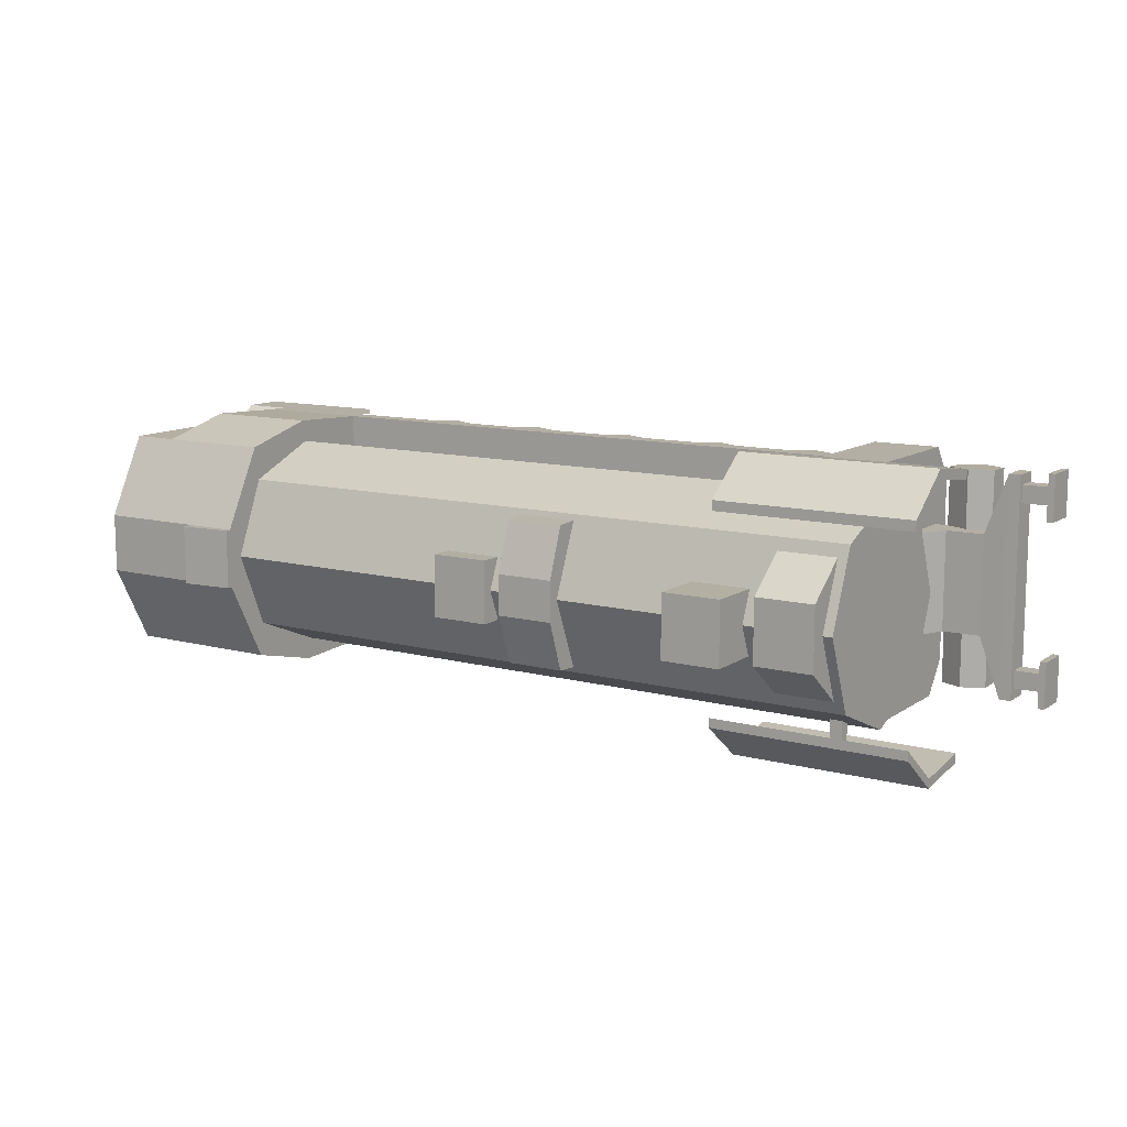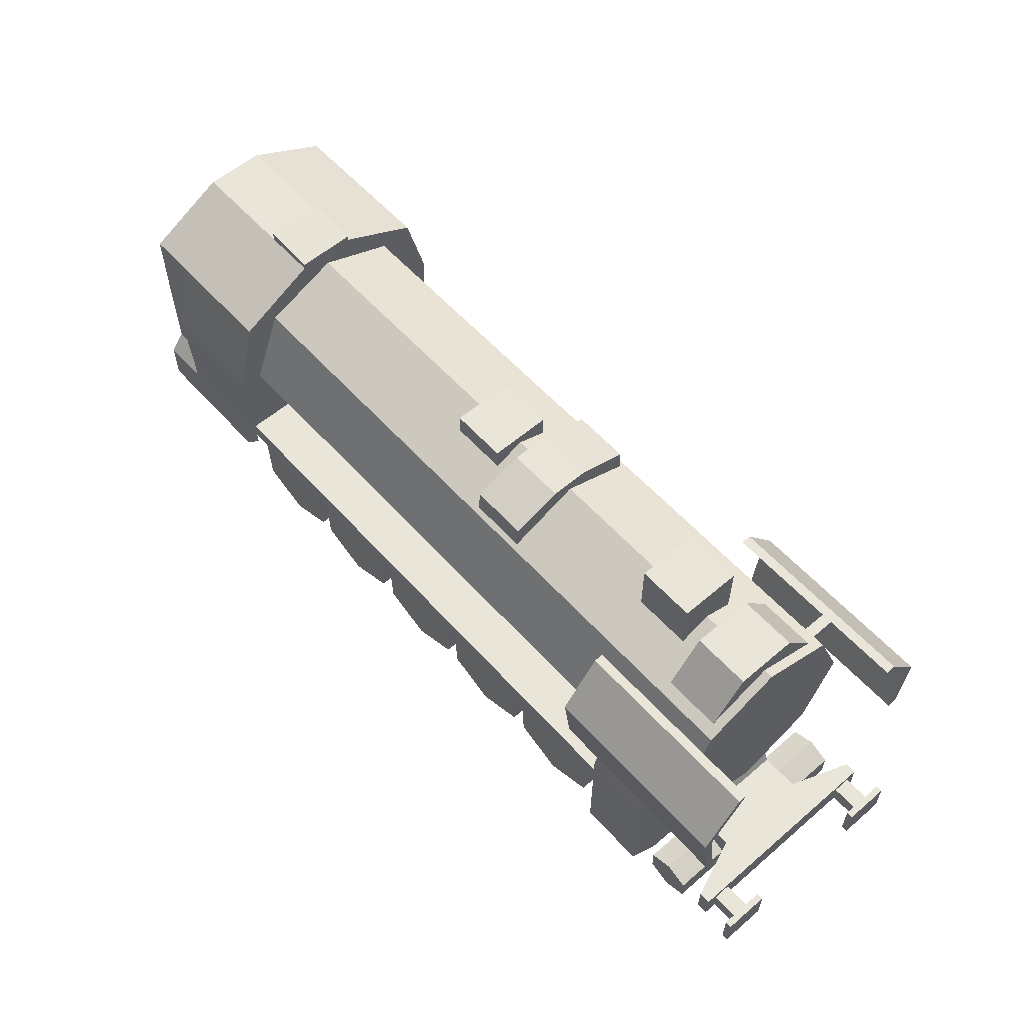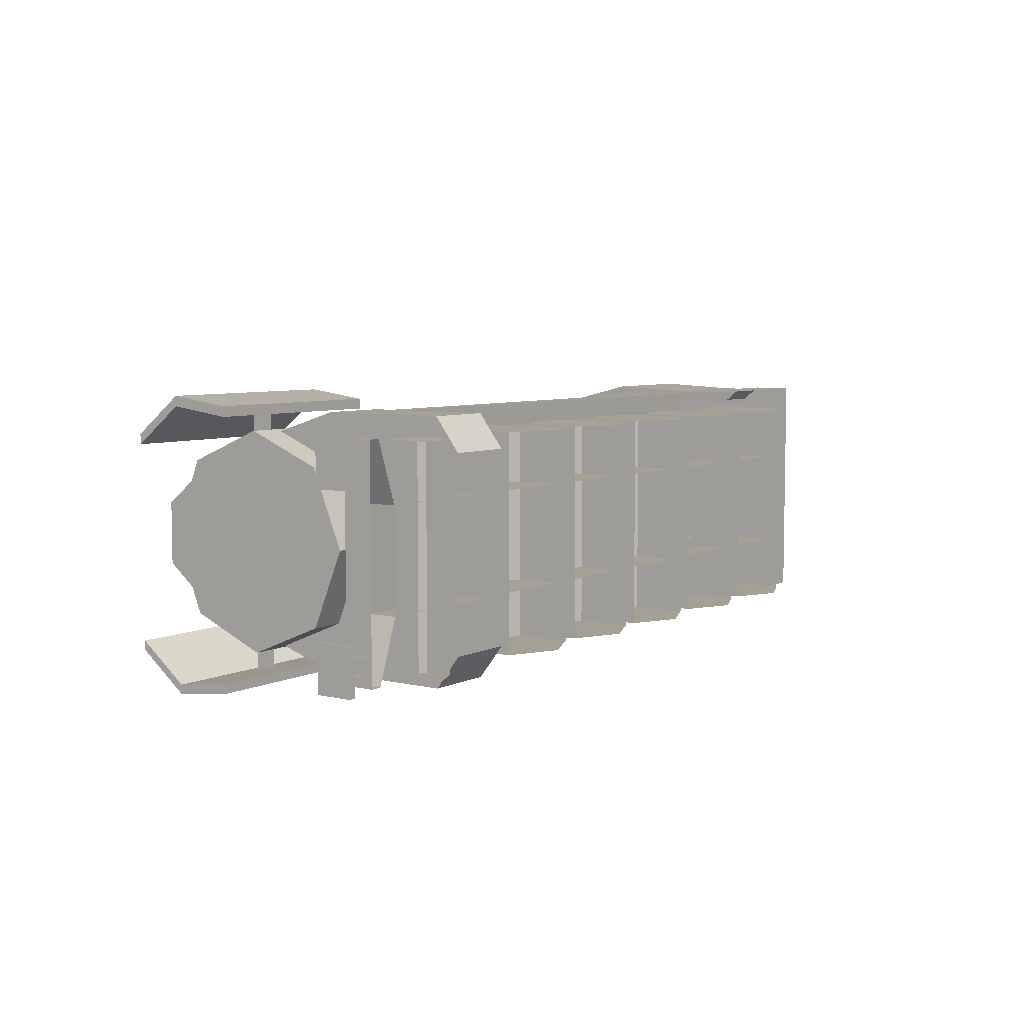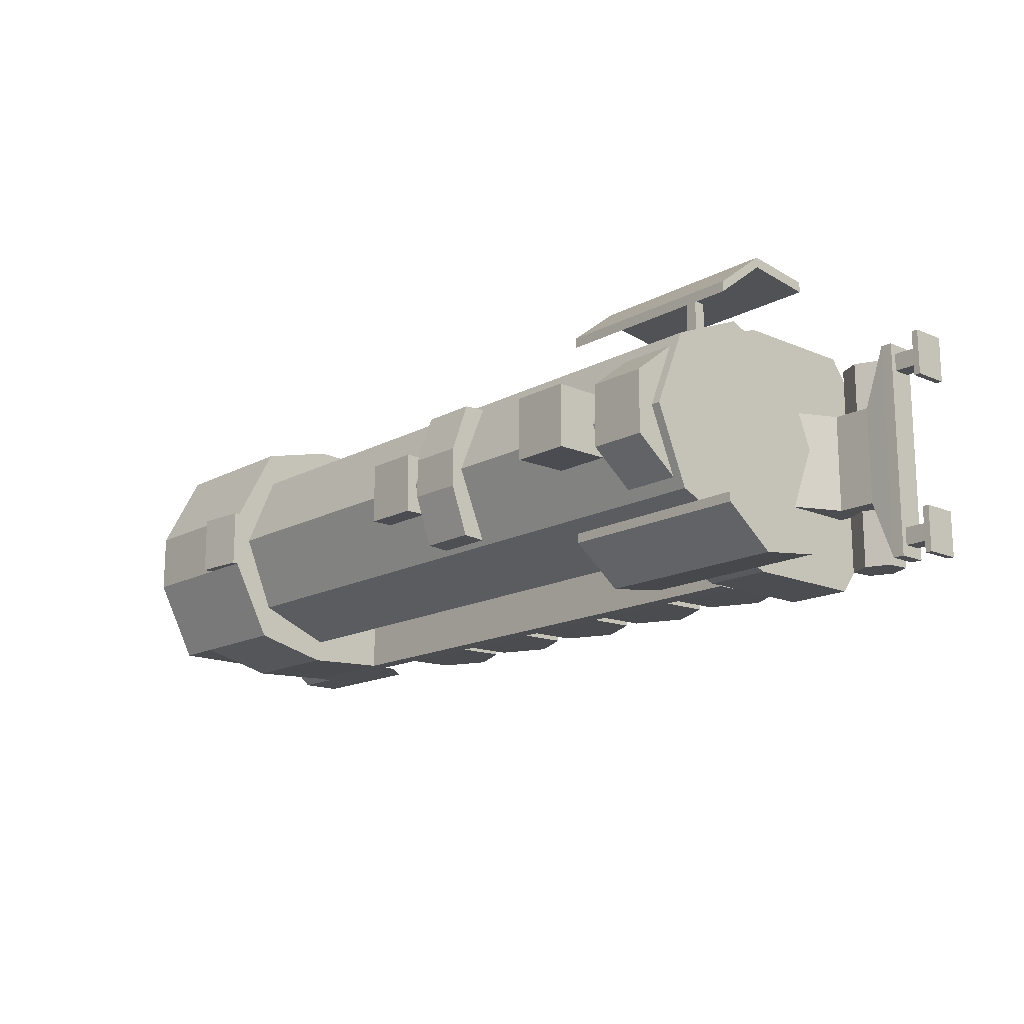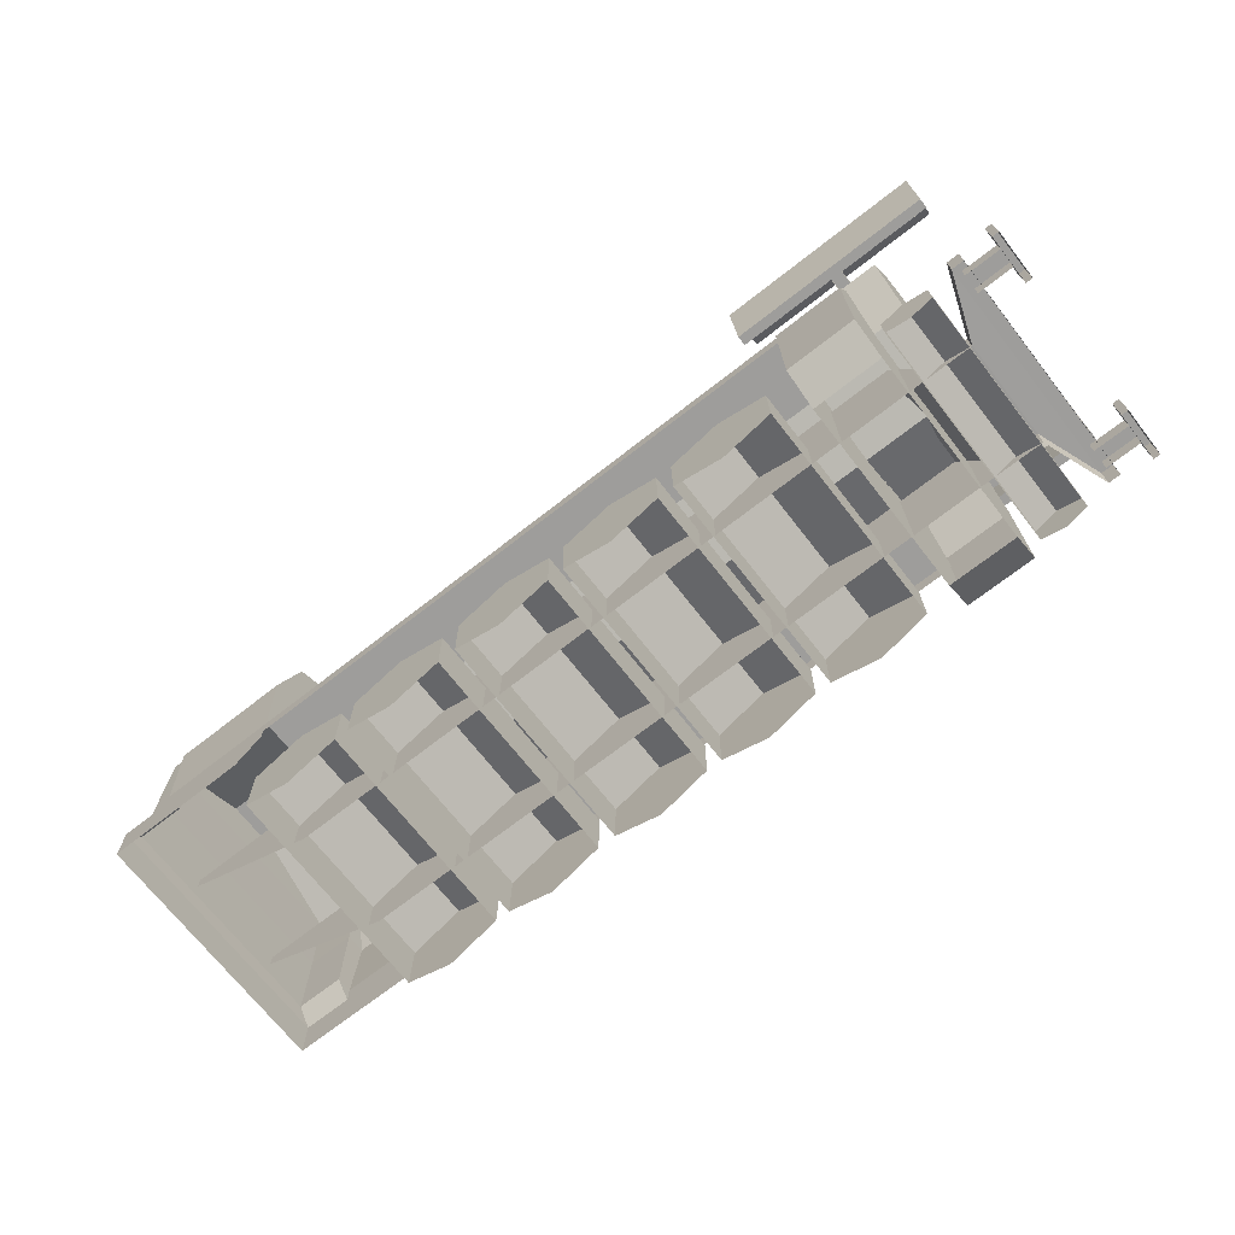
<metadata>
{"format":"obj","ext":"obj","renderer":"f3d","projection":"perspective","resolution":1024,"background":"white","views":[{"elev":11.3,"azim":-147.3,"up":"+Z"},{"elev":57.9,"azim":-131.5,"up":"+Y"},{"elev":6.1,"azim":-54.4,"up":"+Z"},{"elev":-15.7,"azim":-131.8,"up":"+Z"},{"elev":-70.5,"azim":-142.0,"up":"+Y"}]}
</metadata>
<code>
o loco_steam
v 0.3185 0.1565 -0.05566
v 0.3185 0.04872 -0.05566
v 0.3186 0.266 0.12
v -0.4275 0.266 0.12
v 0.3186 0.1811 0.08485
v -0.4275 0.1811 0.08485
v 0.3186 0.146 0
v -0.4275 0.146 -0
v 0.3186 0.1811 -0.08485
v -0.4275 0.1811 -0.08485
v 0.3186 0.266 -0.12
v -0.4275 0.266 -0.12
v 0.3186 0.3508 -0.08485
v -0.4275 0.3508 -0.08485
v 0.3186 0.386 0
v -0.4275 0.386 -0
v 0.3186 0.3508 0.08485
v -0.4275 0.3508 0.08485
v 0.3185 0.04872 0.05566
v 0.3185 0.1565 0.05566
v -0.3807 0.04872 -0.05566
v -0.3807 0.1565 -0.05566
v -0.3807 0.04872 0.05566
v -0.3807 0.1565 0.05566
v 0.4994 0.1757 -0.1236
v 0.4999 0.1551 -0.1401
v 0.4999 0.1551 0.1401
v 0.4994 0.1757 0.1236
v -0.3168 0.1551 -0.1401
v -0.3168 0.1749 -0.1401
v -0.3168 0.1551 0.1401
v -0.3168 0.1749 0.1401
v -0.316 0.1885 -0.1393
v -0.316 0.04777 -0.1393
v -0.316 0.04777 0.1407
v -0.316 0.1885 0.1407
v -0.3907 0.04777 -0.1393
v -0.3907 0.1885 -0.1393
v -0.3907 0.04777 0.1407
v -0.3907 0.1885 0.1407
v -0.4159 0.07962 -0.05566
v -0.4159 0.04872 -0.05566
v -0.4159 0.07962 0.05566
v -0.4159 0.04872 0.05566
v -0.316 0.02031 -0.1031
v -0.316 0.02031 0.1045
v -0.3907 0.02031 -0.1031
v -0.3907 0.02031 0.1045
v -0.316 0.2646 -0.1155
v -0.3907 0.2646 -0.1155
v -0.3907 0.2646 0.1169
v -0.316 0.2646 0.1169
v -0.4831 0.07922 -0.1227
v -0.4831 0.04684 -0.1227
v -0.4831 0.07922 0.1227
v -0.4831 0.04684 0.1227
v -0.4961 0.07922 -0.1227
v -0.4961 0.04684 -0.1227
v -0.4961 0.07922 0.1227
v -0.4961 0.04684 0.1227
v -0.4583 0.04788 0.05566
v -0.4583 0.04788 -0.05566
v -0.4583 0.07897 -0.05566
v -0.4583 0.07897 0.05566
v -0.2828 0.2402 -0.1495
v -0.4989 0.2402 -0.1495
v -0.2828 0.3085 -0.1585
v -0.4989 0.3085 -0.1585
v -0.2828 0.3631 -0.1166
v -0.4989 0.3631 -0.1166
v -0.2828 0.3085 0.1587
v -0.4989 0.3085 0.1587
v -0.2828 0.2402 0.1497
v -0.4989 0.2402 0.1497
v -0.2828 0.3631 0.1167
v -0.4989 0.3631 0.1167
v 0.4761 0.1565 0.05566
v 0.4761 0.1565 -0.05566
v 0.4761 0.1421 -0.05566
v 0.4761 0.1421 0.05566
v 0.3177 0.1749 -0.1401
v 0.3177 0.1551 -0.1401
v 0.3177 0.1551 0.1401
v 0.3177 0.1749 0.1401
v 0.3177 0.3562 0.1229
v 0.4999 0.3562 0.1229
v 0.4999 0.3562 -0.1229
v 0.3177 0.3562 -0.1229
v 0.3177 0.4026 0.0334
v 0.4999 0.4026 0.0334
v 0.4999 0.4026 -0.0334
v 0.3177 0.4026 -0.0334
v 0.4994 0.2696 -0.1236
v 0.4994 0.2696 0.1236
v 0.3177 0.2703 0.1447
v 0.3177 0.2703 -0.1447
v 0.4467 0.1551 -0.1401
v 0.4467 0.1749 0.1401
v 0.4467 0.1749 -0.1401
v 0.4467 0.1551 0.1401
v 0.4467 0.3562 0.1229
v 0.4467 0.3562 -0.1229
v 0.4467 0.4026 0.0334
v 0.4467 0.4026 -0.0334
v 0.4467 0.2703 0.1447
v 0.4467 0.2703 -0.1447
v 0.4467 0.1551 -0.1401
v 0.4471 0.1757 0.1236
v 0.4467 0.3562 0.1229
v 0.4467 0.4026 0.0334
v 0.4471 0.2696 -0.1236
v 0.4471 0.1757 -0.1236
v 0.4467 0.1551 0.1401
v 0.4467 0.3562 -0.1229
v 0.4467 0.4026 -0.0334
v 0.4471 0.2696 0.1236
v 0.4366 0.1749 -0.1401
v 0.4366 0.1551 0.1401
v 0.4366 0.3562 -0.1229
v 0.4366 0.4026 -0.0334
v 0.4366 0.2703 0.1447
v 0.4366 0.1551 -0.1401
v 0.4366 0.1749 0.1401
v 0.4366 0.3562 0.1229
v 0.4366 0.4026 0.0334
v 0.4366 0.2703 -0.1447
v 0.3771 0.1749 -0.1401
v 0.3771 0.1551 0.1401
v 0.3771 0.3562 -0.1229
v 0.3771 0.4026 -0.0334
v 0.3771 0.2703 0.1447
v 0.3771 0.1551 -0.1401
v 0.3771 0.1749 0.1401
v 0.3771 0.3562 0.1229
v 0.3771 0.4026 0.0334
v 0.3771 0.2703 -0.1447
v 0.3771 0.4144 -0.0334
v 0.3177 0.4086 -0.0334
v 0.3177 0.4086 0.0334
v 0.3771 0.4144 0.0334
v -0.417 0.3468 -0.07919
v -0.417 0.3468 0.07919
v -0.3526 0.3468 -0.07919
v -0.3526 0.3468 0.07919
v -0.3526 0.4041 -0.03435
v -0.417 0.4041 -0.03435
v -0.417 0.4041 0.03435
v -0.3526 0.4041 0.03435
v -0.4989 0.2402 -0.1393
v -0.2828 0.2402 -0.1393
v -0.2828 0.3085 -0.1483
v -0.4989 0.3085 -0.1483
v -0.2828 0.3631 -0.1064
v -0.4989 0.3631 -0.1064
v -0.2828 0.3085 0.1477
v -0.2828 0.2402 0.1387
v -0.4989 0.2402 0.1387
v -0.4989 0.3085 0.1477
v -0.4989 0.3631 0.1058
v -0.2828 0.3631 0.1058
v -0.3849 0.2807 -0.1518
v -0.3977 0.2807 -0.1518
v -0.3849 0.2807 0.1518
v -0.3977 0.2807 0.1518
v -0.3849 0.2937 -0.1518
v -0.3977 0.2937 -0.1518
v -0.3849 0.2937 0.1518
v -0.3977 0.2937 0.1518
v -0.1149 0.3468 -0.07919
v -0.1149 0.3468 0.07919
v -0.0505 0.3468 -0.07919
v -0.0505 0.3468 0.07919
v -0.0505 0.379 -0.07716
v -0.1149 0.379 -0.07716
v -0.1149 0.379 0.07716
v -0.0505 0.379 0.07716
v -0.0505 0.3983 -0.02219
v -0.1149 0.3983 -0.02219
v -0.1149 0.3983 0.02219
v -0.0505 0.3983 0.02219
v -0.03145 0.3594 -0.03404
v -0.03145 0.3594 0.03404
v 0.033 0.3594 -0.03404
v 0.033 0.3594 0.03404
v 0.033 0.3973 -0.03435
v -0.03145 0.3973 -0.03435
v -0.03145 0.3973 0.03435
v 0.033 0.3973 0.03435
v -0.331 0.3652 -0.03404
v -0.331 0.3652 0.03404
v -0.2665 0.3652 -0.03404
v -0.2665 0.3652 0.03404
v -0.2665 0.433 -0.03435
v -0.331 0.433 -0.03435
v -0.331 0.433 0.03435
v -0.2665 0.433 0.03435
v -0.04763 0.03408 0.1195
v -0.1568 0.09693 -0.1205
v -0.04763 0.03408 -0.1195
v -0.04763 0.09693 0.1205
v -0.1568 0.03408 0.1195
v -0.1568 0.03408 -0.1195
v -0.04763 0.09693 -0.1205
v -0.1568 0.09693 0.1205
v -0.2832 0.03408 -0.1195
v -0.2832 0.03408 0.1195
v -0.174 0.03408 -0.1195
v -0.174 0.03408 0.1195
v -0.174 0.09693 -0.1205
v -0.2832 0.09693 -0.1205
v -0.2832 0.09693 0.1205
v -0.174 0.09693 0.1205
v -0.2286 0.009121 -0.1195
v -0.2286 0.009121 0.1195
v -0.2286 0.1219 -0.1205
v -0.2286 0.1219 0.1205
v -0.1022 0.009121 -0.1195
v -0.1022 0.009121 0.1195
v -0.1022 0.1219 -0.1205
v -0.1022 0.1219 0.1205
v 0.07879 0.03408 0.1195
v -0.03035 0.09693 -0.1205
v 0.07879 0.03408 -0.1195
v 0.07879 0.09693 0.1205
v -0.03035 0.03408 0.1195
v -0.03035 0.03408 -0.1195
v 0.07879 0.09693 -0.1205
v -0.03035 0.09693 0.1205
v 0.02422 0.009121 -0.1195
v 0.02422 0.009121 0.1195
v 0.02422 0.1219 -0.1205
v 0.02422 0.1219 0.1205
v 0.208 0.03408 0.1195
v 0.09883 0.09693 -0.1205
v 0.208 0.03408 -0.1195
v 0.208 0.09693 0.1205
v 0.09883 0.03408 0.1195
v 0.09883 0.03408 -0.1195
v 0.208 0.09693 -0.1205
v 0.09883 0.09693 0.1205
v 0.1534 0.009121 -0.1195
v 0.1534 0.009121 0.1195
v 0.1534 0.1219 -0.1205
v 0.1534 0.1219 0.1205
v 0.333 0.03408 0.1195
v 0.2239 0.09693 -0.1205
v 0.333 0.03408 -0.1195
v 0.333 0.09693 0.1205
v 0.2239 0.03408 0.1195
v 0.2239 0.03408 -0.1195
v 0.333 0.09693 -0.1205
v 0.2239 0.09693 0.1205
v 0.2785 0.009121 -0.1195
v 0.2785 0.009121 0.1195
v 0.2785 0.1219 -0.1205
v 0.2785 0.1219 0.1205
v 0.4999 0.1086 -0.1401
v 0.4999 0.1086 0.1401
v 0.3177 0.1409 -0.1401
v 0.3177 0.1409 0.1401
v 0.4467 0.1086 -0.1401
v 0.4467 0.1086 0.1401
v 0.4467 0.1086 -0.1401
v 0.4467 0.1086 0.1401
v 0.4366 0.1086 0.1401
v 0.4366 0.1086 -0.1401
v 0.3456 0.1086 0.1401
v 0.3456 0.1086 -0.1401
v -0.5272 0.05224 -0.09009
v -0.4893 0.05216 -0.09009
v -0.5272 0.07253 -0.09009
v -0.4893 0.07261 -0.09009
v -0.5272 0.05224 -0.1099
v -0.4893 0.05216 -0.1099
v -0.5272 0.07253 -0.1099
v -0.4893 0.07261 -0.1099
v -0.5272 0.04209 -0.07425
v -0.5272 0.08267 -0.07425
v -0.5272 0.04209 -0.1258
v -0.5272 0.08267 -0.1258
v -0.5346 0.04209 -0.07425
v -0.5346 0.08267 -0.07425
v -0.5346 0.04209 -0.1258
v -0.5346 0.08267 -0.1258
v -0.5272 0.05224 0.1114
v -0.4893 0.05216 0.1114
v -0.5272 0.07253 0.1114
v -0.4893 0.07261 0.1114
v -0.5272 0.05224 0.09157
v -0.4893 0.05216 0.09157
v -0.5272 0.07253 0.09157
v -0.4893 0.07261 0.09157
v -0.5272 0.04209 0.1272
v -0.5272 0.08267 0.1272
v -0.5272 0.04209 0.07573
v -0.5272 0.08267 0.07573
v -0.5346 0.04209 0.1272
v -0.5346 0.08267 0.1272
v -0.5346 0.04209 0.07573
v -0.5346 0.08267 0.07573
v -0.4562 0.02019 -0.1195
v -0.4562 0.02019 0.1195
v -0.4056 0.02019 -0.1195
v -0.4056 0.02019 0.1195
v -0.4056 0.04933 -0.1205
v -0.4562 0.04933 -0.1205
v -0.4562 0.04933 0.1205
v -0.4056 0.04933 0.1205
v -0.4309 0.008615 -0.1195
v -0.4309 0.008615 0.1195
v -0.4309 0.06091 -0.1205
v -0.4309 0.06091 0.1205
f 3 4 6 5
f 5 6 8 7
f 6 4 10 8
f 7 8 10 9
f 14 12 18 16
f 9 10 12 11
f 23 24 43 44
f 12 10 4 18
f 11 12 14 13
f 107 112 25 26
f 21 22 1 2
f 13 14 16 15
f 19 20 24 23
f 15 16 18 17
f 17 18 4 3
f 31 32 30 29
f 26 25 28 27
f 83 84 32 31
f 81 30 32 84
f 37 38 33 34
f 39 40 38 37
f 34 33 36 35
f 35 36 40 39
f 38 40 51 50
f 22 21 42 41
f 24 22 41 43
f 39 37 47 48
f 37 34 45 47
f 34 35 46 45
f 35 39 48 46
f 36 33 49 52
f 40 36 52 51
f 33 38 50 49
f 63 62 54 53
f 61 64 55 56
f 64 63 53 55
f 60 59 57 58
f 53 54 58 57
f 56 55 59 60
f 55 53 57 59
f 43 41 63 64
f 44 43 64 61
f 41 42 62 63
f 20 19 80 77
f 65 66 68 67
f 67 68 70 69
f 71 72 74 73
f 75 76 72 71
f 2 1 78 79
f 79 78 77 80
f 94 93 87 86
f 128 133 84 83
f 29 30 81 82
f 88 85 89 92
f 96 95 85 88
f 136 96 88 129
f 116 94 86 109
f 92 89 139 138
f 86 87 91 90
f 129 88 92 130
f 109 86 90 110
f 108 28 94 116
f 127 81 96 136
f 81 84 95 96
f 28 25 93 94
f 112 99 106 111
f 123 98 105 121
f 124 101 103 125
f 114 102 104 115
f 115 104 103 110
f 121 105 101 124
f 111 106 102 114
f 113 108 98 100
f 122 117 99 97
f 27 28 108 113
f 93 111 114 87
f 91 115 110 90
f 87 114 115 91
f 25 112 111 93
f 98 108 116 105
f 101 109 110 103
f 105 116 109 101
f 97 99 112 107
f 132 127 117 122
f 131 121 124 134
f 134 124 125 135
f 133 123 121 131
f 99 117 126 106
f 102 119 120 104
f 104 120 125 103
f 106 126 119 102
f 100 98 123 118
f 84 133 131 95
f 85 134 135 89
f 95 131 134 85
f 82 81 127 132
f 117 127 136 126
f 119 129 130 120
f 120 130 135 125
f 126 136 129 119
f 118 123 133 128
f 137 138 139 140
f 135 130 137 140
f 89 135 140 139
f 130 92 138 137
f 145 146 147 148
f 142 144 148 147
f 143 141 146 145
f 144 143 145 148
f 141 142 147 146
f 150 151 152 149
f 151 153 154 152
f 69 70 154 153
f 67 69 153 151
f 68 66 149 152
f 66 65 150 149
f 70 68 152 154
f 65 67 151 150
f 155 156 157 158
f 160 155 158 159
f 73 74 157 156
f 74 72 158 157
f 72 76 159 158
f 76 75 160 159
f 71 73 156 155
f 75 71 155 160
f 162 164 168 166
f 168 167 165 166
f 161 162 166 165
f 164 163 167 168
f 163 161 165 167
f 176 173 177 180
f 170 172 176 175
f 171 169 174 173
f 172 171 173 176
f 169 170 175 174
f 177 178 179 180
f 174 175 179 178
f 175 176 180 179
f 173 174 178 177
f 185 186 187 188
f 182 184 188 187
f 183 181 186 185
f 184 183 185 188
f 181 182 187 186
f 193 194 195 196
f 190 192 196 195
f 191 189 194 193
f 192 191 193 196
f 189 190 195 194
f 197 199 203 200
f 217 202 198 219
f 219 198 204 220
f 202 201 204 198
f 218 197 200 220
f 215 210 211 216
f 214 208 212 216
f 213 205 210 215
f 208 207 209 212
f 205 206 211 210
f 207 213 215 209
f 206 214 216 211
f 209 215 216 212
f 199 217 219 203
f 201 218 220 204
f 203 219 220 200
f 221 223 227 224
f 229 226 222 231
f 231 222 228 232
f 226 225 228 222
f 230 221 224 232
f 223 229 231 227
f 225 230 232 228
f 227 231 232 224
f 233 235 239 236
f 241 238 234 243
f 243 234 240 244
f 238 237 240 234
f 242 233 236 244
f 235 241 243 239
f 237 242 244 240
f 239 243 244 236
f 245 247 251 248
f 253 250 246 255
f 255 246 252 256
f 250 249 252 246
f 254 245 248 256
f 247 253 255 251
f 249 254 256 252
f 251 255 256 248
f 122 97 261 266
f 26 27 258 257
f 118 128 267 265
f 82 132 268 259
f 27 113 264 258
f 128 83 260 267
f 100 118 265 262
f 107 26 257 263
f 132 122 266 268
f 269 270 272 271
f 271 272 276 275
f 275 276 274 273
f 271 275 280 278
f 269 271 278 277
f 275 273 279 280
f 273 269 277 279
f 280 279 283 284
f 277 278 282 281
f 278 280 284 282
f 281 282 284 283
f 285 286 288 287
f 287 288 292 291
f 291 292 290 289
f 287 291 296 294
f 285 287 294 293
f 291 289 295 296
f 289 285 293 295
f 296 295 299 300
f 293 294 298 297
f 294 296 300 298
f 297 298 300 299
f 311 306 307 312
f 310 304 308 312
f 309 301 306 311
f 304 303 305 308
f 301 302 307 306
f 303 309 311 305
f 302 310 312 307
f 305 311 312 308

</code>
